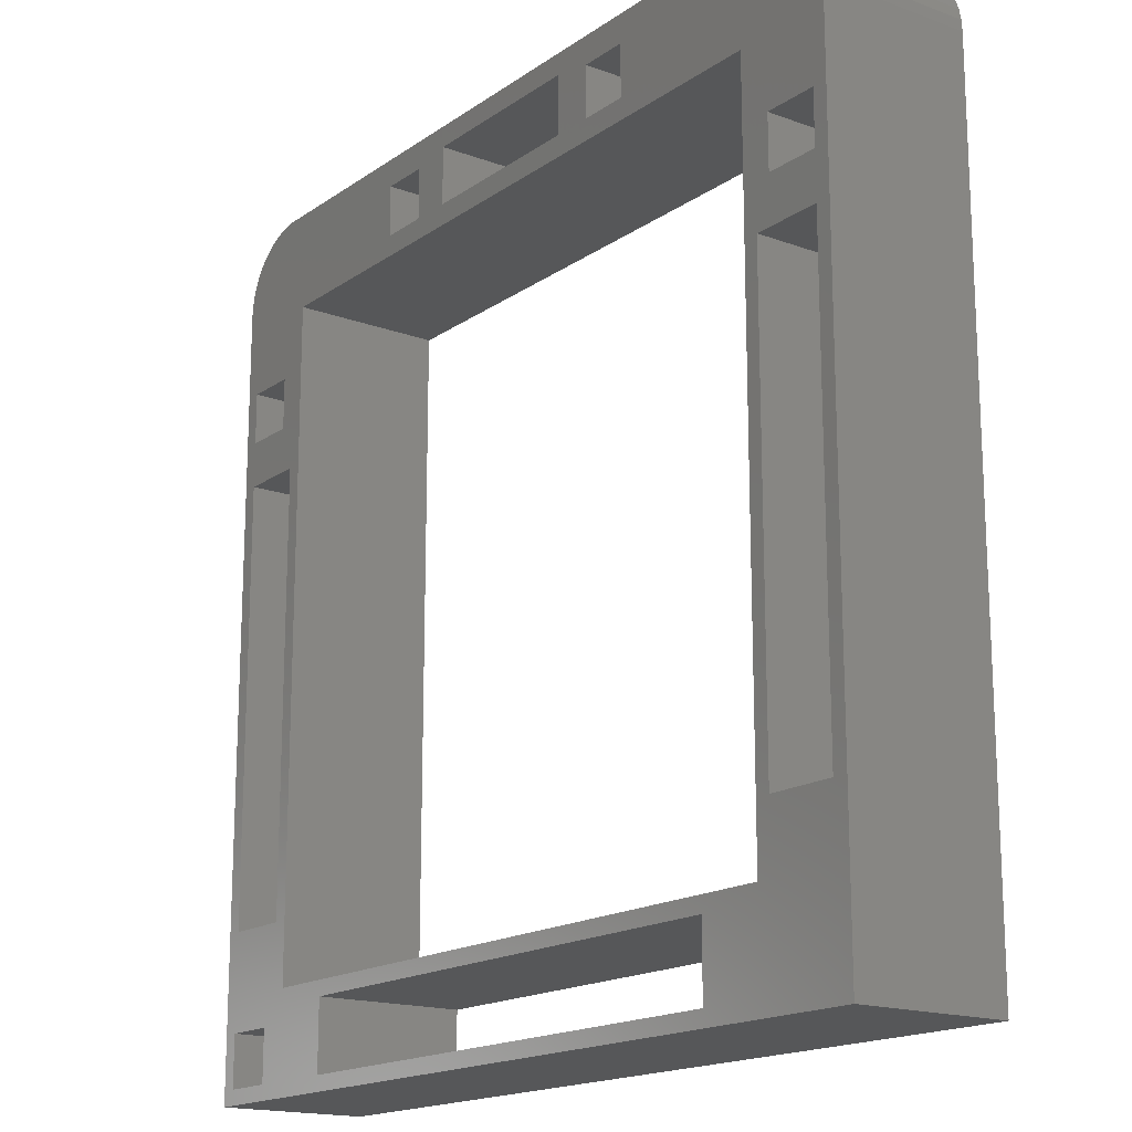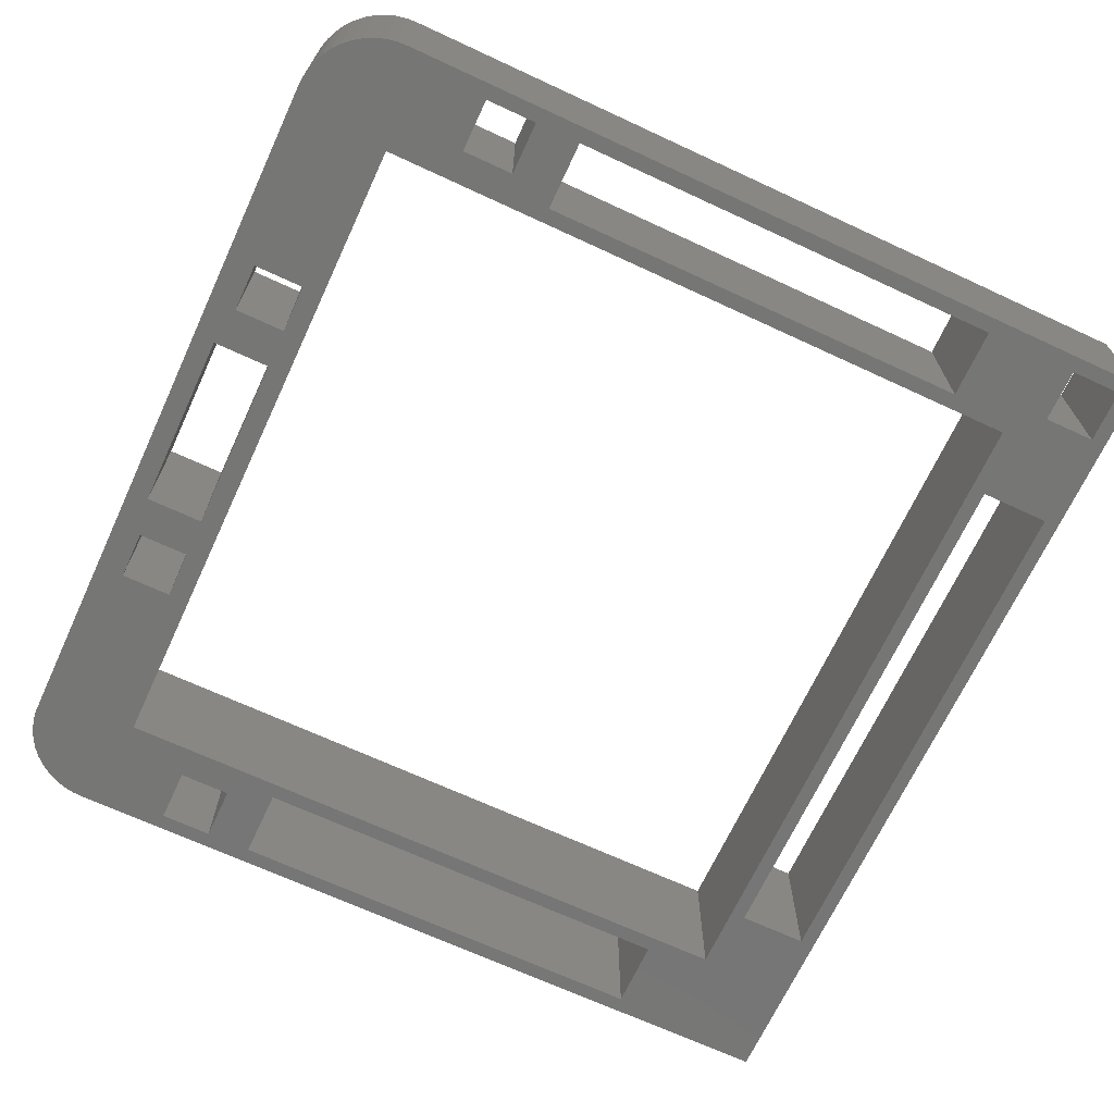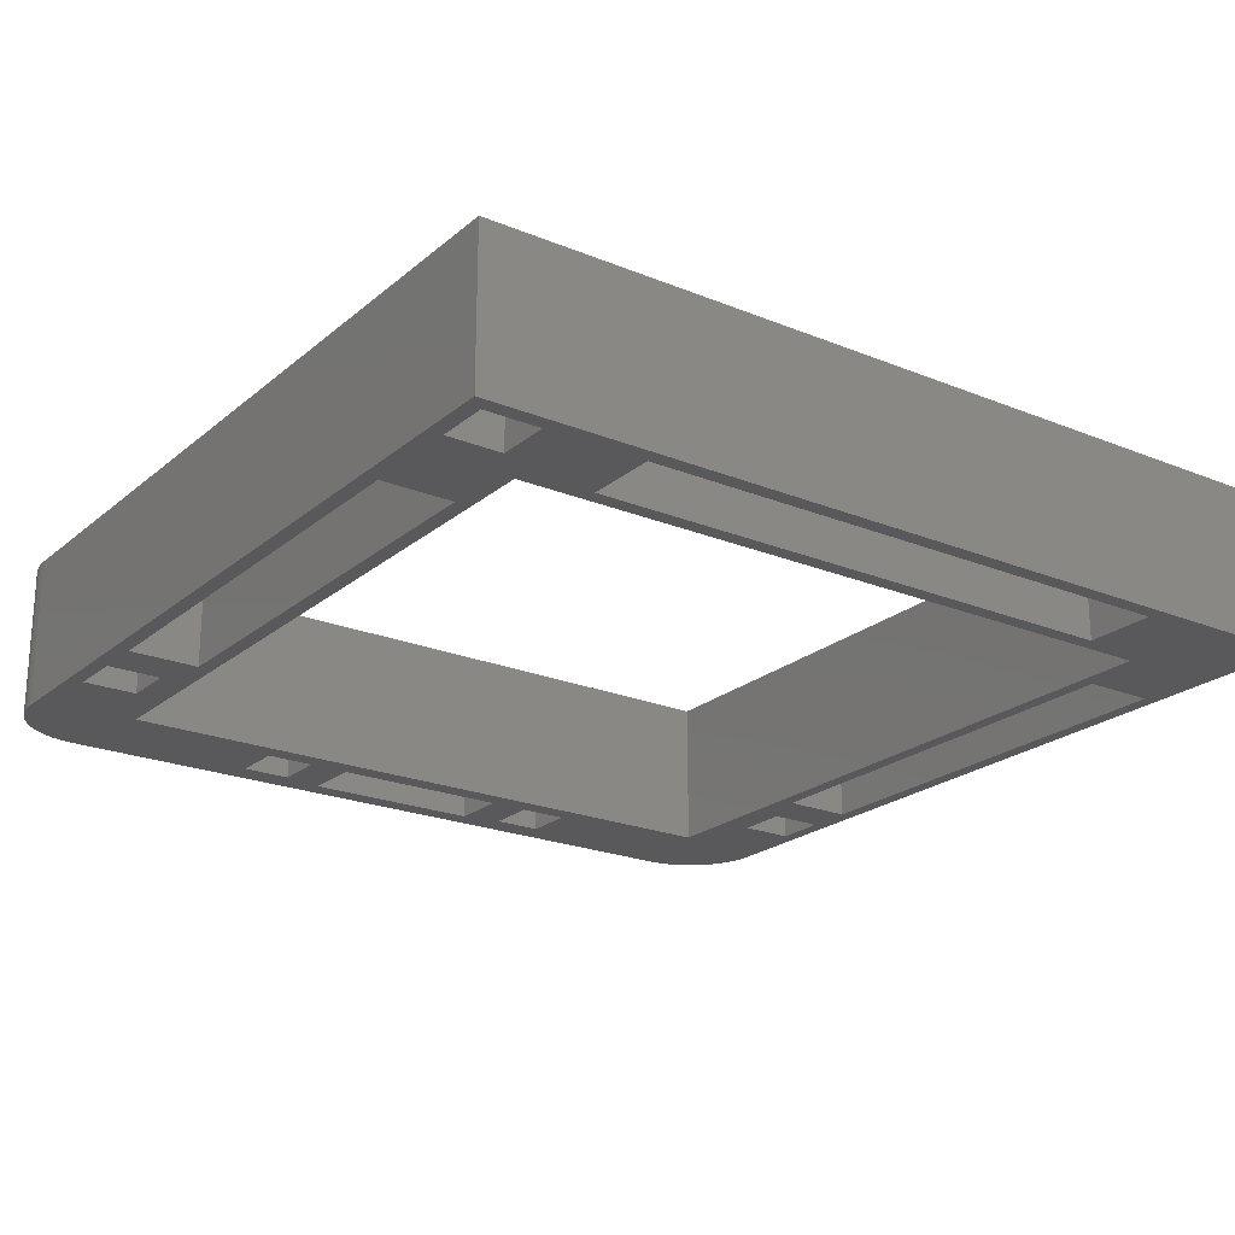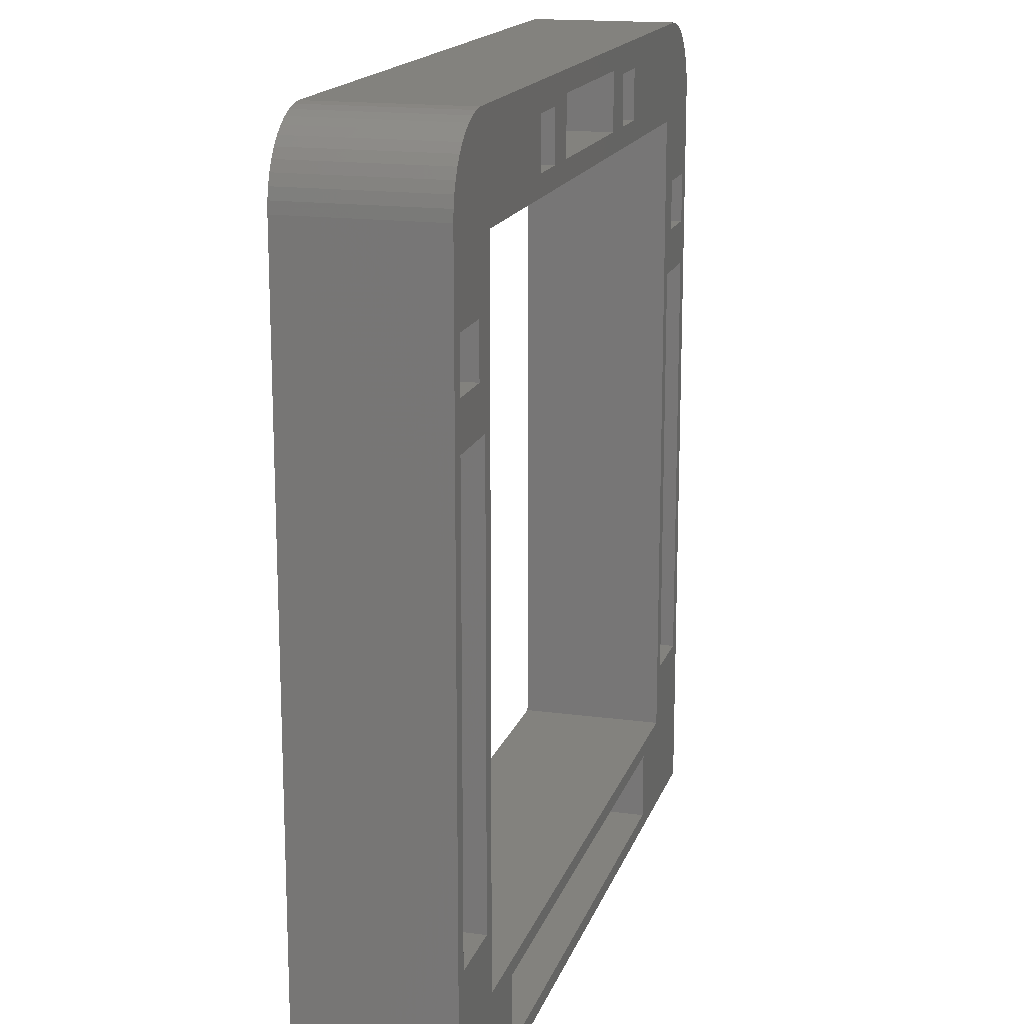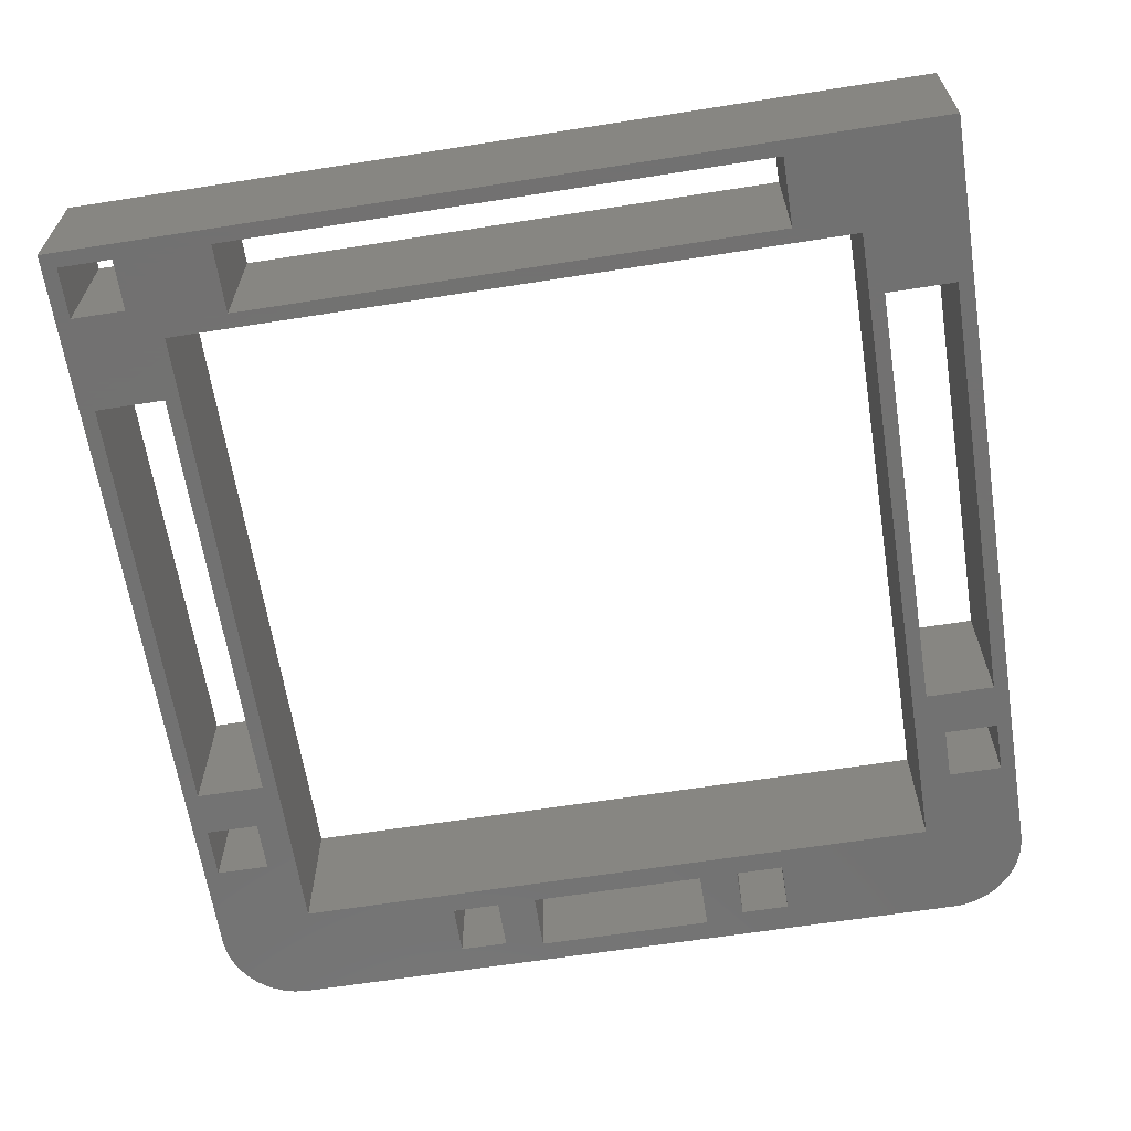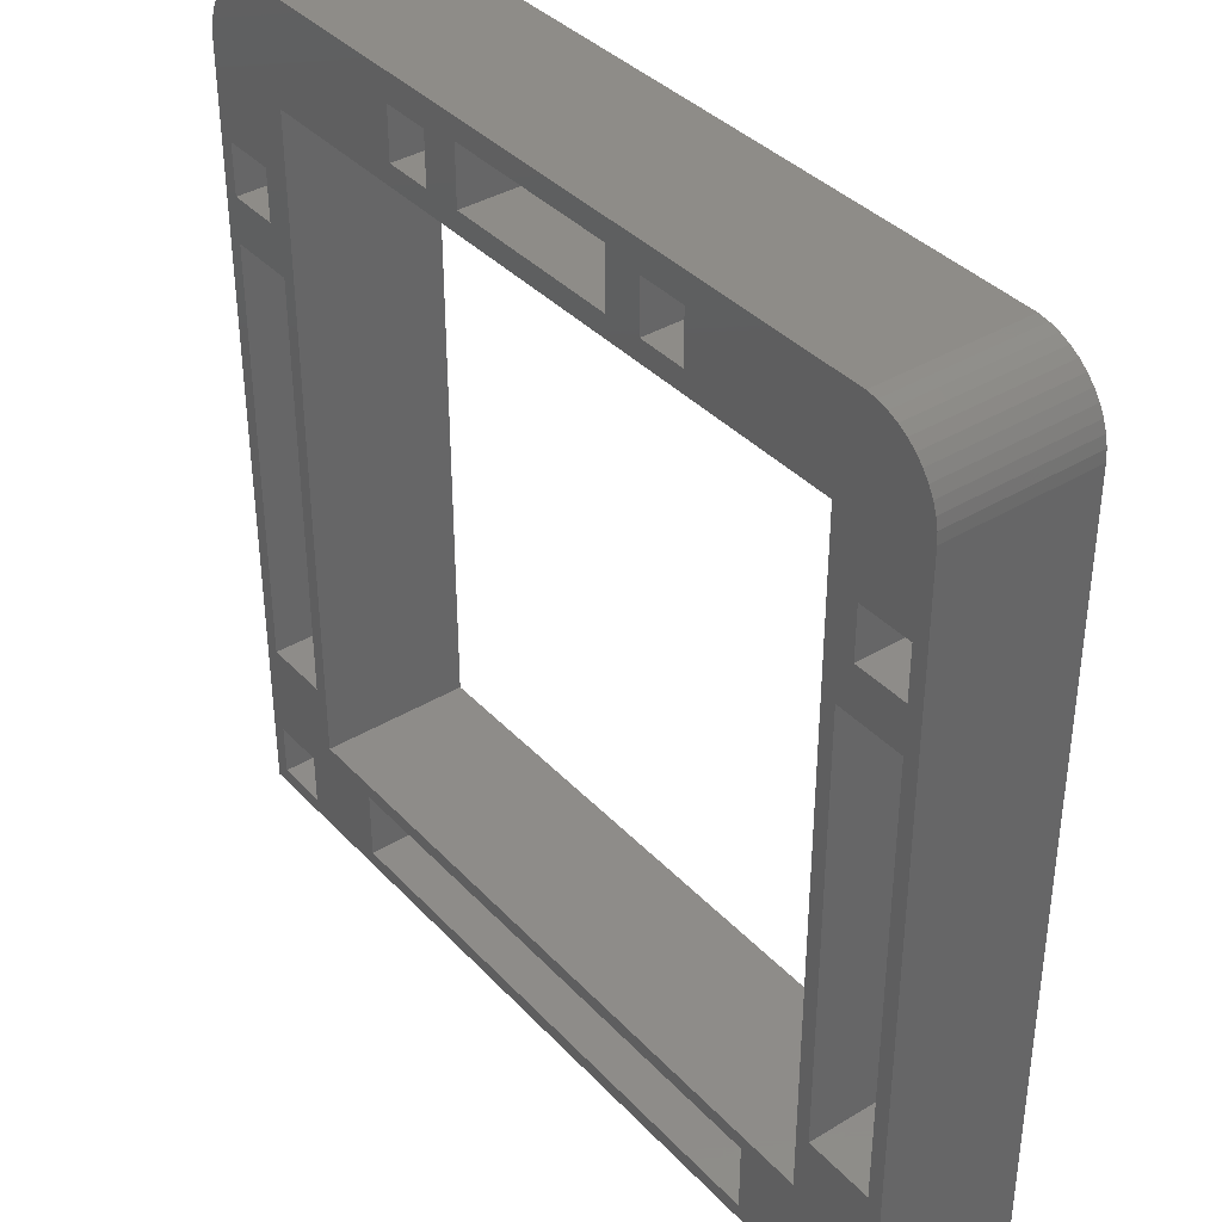
<metadata>
{"format":"stl","ext":"stl","renderer":"f3d","projection":"perspective","resolution":1024,"background":"white","views":[{"elev":-16.9,"azim":53.5,"up":"+Y"},{"elev":-68.5,"azim":-114.9,"up":"+Z"},{"elev":-22.1,"azim":-35.4,"up":"+Z"},{"elev":16.4,"azim":-74.5,"up":"+Y"},{"elev":-64.0,"azim":9.0,"up":"+Z"},{"elev":37.9,"azim":52.5,"up":"+Y"}]}
</metadata>
<code>
# stl→obj: 132 verts, 300 faces
v 77.3 10 0
v 16.5 8.5 0
v 10 10 0
v 70.8 8.5 0
v 70.8 1.5 0
v 80.96 87.16 0
v 80.4 70.62 0
v 79.88 87.31 0
v 85.8 70.62 0
v 82 86.87 0
v 83 86.44 0
v 83.93 85.88 0
v 84.77 85.2 0
v 85.51 84.41 0
v 86.14 83.53 0
v 85.8 65.42 0
v 85.8 60.82 0
v 85.8 16.27 0
v 0 0 0
v 1.5 1.5 0
v 87.3 0 0
v 1.41e-15 79.4 0
v 0.07421 80.48 0
v 0.2955 81.54 0
v 0.6596 82.56 0
v 1.16 83.53 0
v 1.5 65.42 0
v 1.5 60.82 0
v 1.5 16.27 0
v 6.9 1.5 0
v 16.5 1.5 0
v 6.9 6.7 0
v 8.5 16.27 0
v 10 77.3 0
v 78.8 16.27 0
v 78.8 60.82 0
v 86.64 82.56 0
v 87 81.54 0
v 87.23 80.48 0
v 87.3 79.4 0
v 6.9 65.42 0
v 8.5 60.82 0
v 7.416 87.31 0
v 25.7 84.5 0
v 34.6 85.2 0
v 30.6 84.5 0
v 30.6 79.4 0
v 52.7 85.2 0
v 56.7 84.5 0
v 52.7 79.4 0
v 61.6 84.5 0
v 61.6 79.4 0
v 77.3 77.3 0
v 80.4 65.42 0
v 25.7 79.4 0
v 34.6 79.4 0
v 56.7 79.4 0
v 1.5 70.62 0
v 1.787 84.41 0
v 6.9 70.62 0
v 2.529 85.2 0
v 3.371 85.88 0
v 4.3 86.44 0
v 5.296 86.87 0
v 6.341 87.16 0
v 1.5 6.7 0
v 1.16 83.53 15
v 1.5 70.62 15
v 1.787 84.41 15
v 1.5 65.42 15
v 6.9 70.62 15
v 2.529 85.2 15
v 3.371 85.88 15
v 4.3 86.44 15
v 5.296 86.87 15
v 6.341 87.16 15
v 7.416 87.31 15
v 1.5 1.5 15
v 1.5 16.27 15
v 1.5 60.82 15
v 1.5 6.7 15
v 8.5 16.27 15
v 6.9 6.7 15
v 0 0 15
v 1.41e-15 79.4 15
v 87.3 0 15
v 0.07421 80.48 15
v 0.2955 81.54 15
v 0.6596 82.56 15
v 6.9 1.5 15
v 16.5 1.5 15
v 10 10 15
v 8.5 60.82 15
v 70.8 1.5 15
v 70.8 8.5 15
v 77.3 10 15
v 78.8 16.27 15
v 77.3 77.3 15
v 85.8 16.27 15
v 85.8 60.82 15
v 85.8 65.42 15
v 85.8 70.62 15
v 86.14 83.53 15
v 86.64 82.56 15
v 87 81.54 15
v 87.23 80.48 15
v 87.3 79.4 15
v 79.88 87.31 15
v 80.4 70.62 15
v 80.96 87.16 15
v 80.4 65.42 15
v 82 86.87 15
v 83 86.44 15
v 83.93 85.88 15
v 84.77 85.2 15
v 85.51 84.41 15
v 6.9 65.42 15
v 10 77.3 15
v 25.7 84.5 15
v 34.6 85.2 15
v 25.7 79.4 15
v 30.6 84.5 15
v 34.6 79.4 15
v 52.7 85.2 15
v 56.7 84.5 15
v 56.7 79.4 15
v 61.6 84.5 15
v 78.8 60.82 15
v 30.6 79.4 15
v 52.7 79.4 15
v 61.6 79.4 15
v 16.5 8.5 15
f 1 2 3
f 2 1 4
f 4 1 5
f 6 7 8
f 7 6 9
f 9 6 10
f 9 10 11
f 9 11 12
f 9 12 13
f 9 13 14
f 9 14 15
f 9 15 16
f 16 15 17
f 17 15 18
f 19 20 21
f 20 19 22
f 20 22 23
f 20 23 24
f 20 24 25
f 20 25 26
f 20 26 27
f 20 27 28
f 20 28 29
f 21 20 30
f 21 30 31
f 31 30 32
f 31 32 3
f 3 32 33
f 3 33 34
f 31 3 2
f 21 31 5
f 21 5 1
f 21 1 35
f 35 1 36
f 21 35 18
f 21 18 15
f 21 15 37
f 21 37 38
f 21 38 39
f 21 39 40
f 41 28 27
f 28 41 42
f 42 41 43
f 42 43 34
f 34 43 44
f 44 43 45
f 45 43 8
f 42 34 33
f 44 45 46
f 46 45 47
f 45 8 48
f 48 8 49
f 48 49 50
f 49 8 51
f 51 8 52
f 52 8 53
f 53 8 36
f 53 36 1
f 36 8 54
f 36 54 17
f 54 8 7
f 17 54 16
f 34 55 53
f 55 34 44
f 53 55 47
f 53 47 56
f 56 47 45
f 53 56 50
f 53 50 57
f 57 50 49
f 53 57 52
f 26 58 27
f 58 26 59
f 58 59 60
f 60 59 61
f 60 61 62
f 60 62 63
f 60 63 64
f 60 64 65
f 60 65 43
f 60 43 41
f 29 66 20
f 66 29 33
f 66 33 32
f 67 68 69
f 68 67 70
f 69 68 71
f 69 71 72
f 72 71 73
f 73 71 74
f 74 71 75
f 75 71 76
f 76 71 77
f 78 79 80
f 79 78 81
f 79 81 82
f 82 81 83
f 84 78 85
f 78 84 86
f 85 78 87
f 87 78 88
f 88 78 89
f 89 78 67
f 67 78 70
f 70 78 80
f 78 86 90
f 90 86 91
f 90 91 83
f 83 91 92
f 83 92 82
f 82 92 93
f 91 86 94
f 94 86 95
f 95 86 96
f 96 86 97
f 96 97 98
f 97 86 99
f 99 86 100
f 100 86 101
f 101 86 102
f 102 86 103
f 103 86 104
f 104 86 105
f 105 86 106
f 106 86 107
f 108 109 110
f 109 108 111
f 110 109 102
f 110 102 112
f 112 102 113
f 113 102 114
f 114 102 115
f 115 102 116
f 116 102 103
f 80 117 70
f 117 80 93
f 117 93 71
f 71 93 77
f 77 93 118
f 77 118 119
f 77 119 120
f 77 120 108
f 118 93 92
f 119 118 121
f 120 119 122
f 120 122 123
f 108 120 124
f 108 124 125
f 125 124 126
f 108 125 127
f 108 127 98
f 108 98 128
f 128 98 97
f 108 128 111
f 111 128 100
f 111 100 101
f 98 121 118
f 121 98 129
f 129 98 123
f 129 123 122
f 123 98 130
f 130 98 126
f 130 126 124
f 126 98 131
f 131 98 127
f 92 132 96
f 132 92 91
f 96 132 95
f 108 6 8
f 6 108 110
f 110 10 6
f 10 110 112
f 112 11 10
f 11 112 113
f 113 12 11
f 12 113 114
f 114 13 12
f 13 114 115
f 13 116 14
f 116 13 115
f 14 103 15
f 103 14 116
f 15 104 37
f 104 15 103
f 37 105 38
f 105 37 104
f 38 106 39
f 106 38 105
f 39 107 40
f 107 39 106
f 40 86 21
f 86 40 107
f 86 19 21
f 19 86 84
f 85 19 84
f 19 85 22
f 87 22 85
f 22 87 23
f 88 23 87
f 23 88 24
f 89 24 88
f 24 89 25
f 67 25 89
f 25 67 26
f 69 26 67
f 26 69 59
f 72 59 69
f 59 72 61
f 72 62 61
f 62 72 73
f 73 63 62
f 63 73 74
f 74 64 63
f 64 74 75
f 75 65 64
f 65 75 76
f 76 43 65
f 43 76 77
f 77 8 43
f 8 77 108
f 91 5 31
f 5 91 94
f 95 5 94
f 5 95 4
f 95 2 4
f 2 95 132
f 2 91 31
f 91 2 132
f 36 97 35
f 97 36 128
f 97 18 35
f 18 97 99
f 100 18 99
f 18 100 17
f 100 36 17
f 36 100 128
f 28 79 29
f 79 28 80
f 79 33 29
f 33 79 82
f 93 33 82
f 33 93 42
f 93 28 42
f 28 93 80
f 44 121 55
f 121 44 119
f 121 47 55
f 47 121 129
f 122 47 129
f 47 122 46
f 122 44 46
f 44 122 119
f 49 126 57
f 126 49 125
f 126 52 57
f 52 126 131
f 127 52 131
f 52 127 51
f 127 49 51
f 49 127 125
f 7 111 54
f 111 7 109
f 111 16 54
f 16 111 101
f 102 16 101
f 16 102 9
f 102 7 9
f 7 102 109
f 58 70 27
f 70 58 68
f 70 41 27
f 41 70 117
f 71 41 117
f 41 71 60
f 71 58 60
f 58 71 68
f 83 66 32
f 66 83 81
f 66 78 20
f 78 66 81
f 78 30 20
f 30 78 90
f 83 30 90
f 30 83 32
f 34 92 3
f 92 34 118
f 92 1 3
f 1 92 96
f 98 1 96
f 1 98 53
f 98 34 53
f 34 98 118
f 124 45 48
f 45 124 120
f 45 123 56
f 123 45 120
f 123 50 56
f 50 123 130
f 124 50 130
f 50 124 48

</code>
